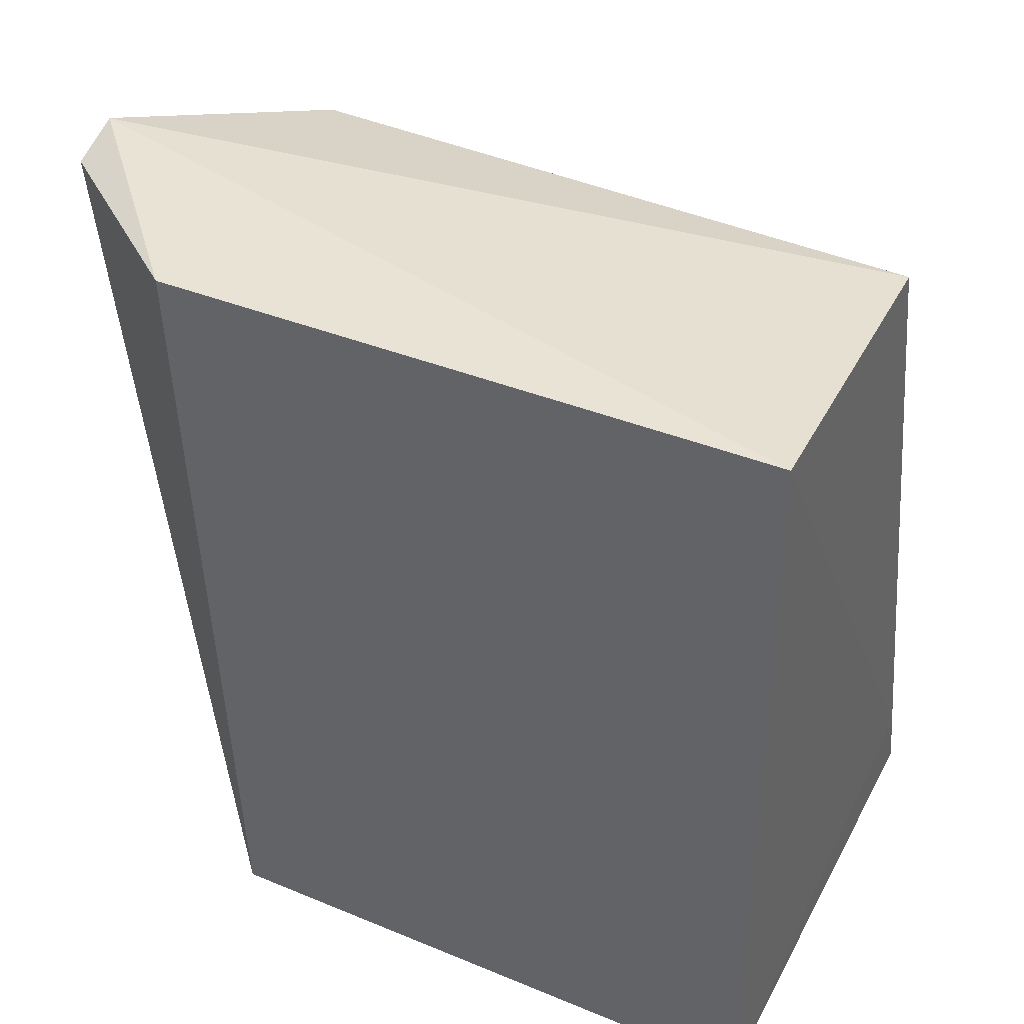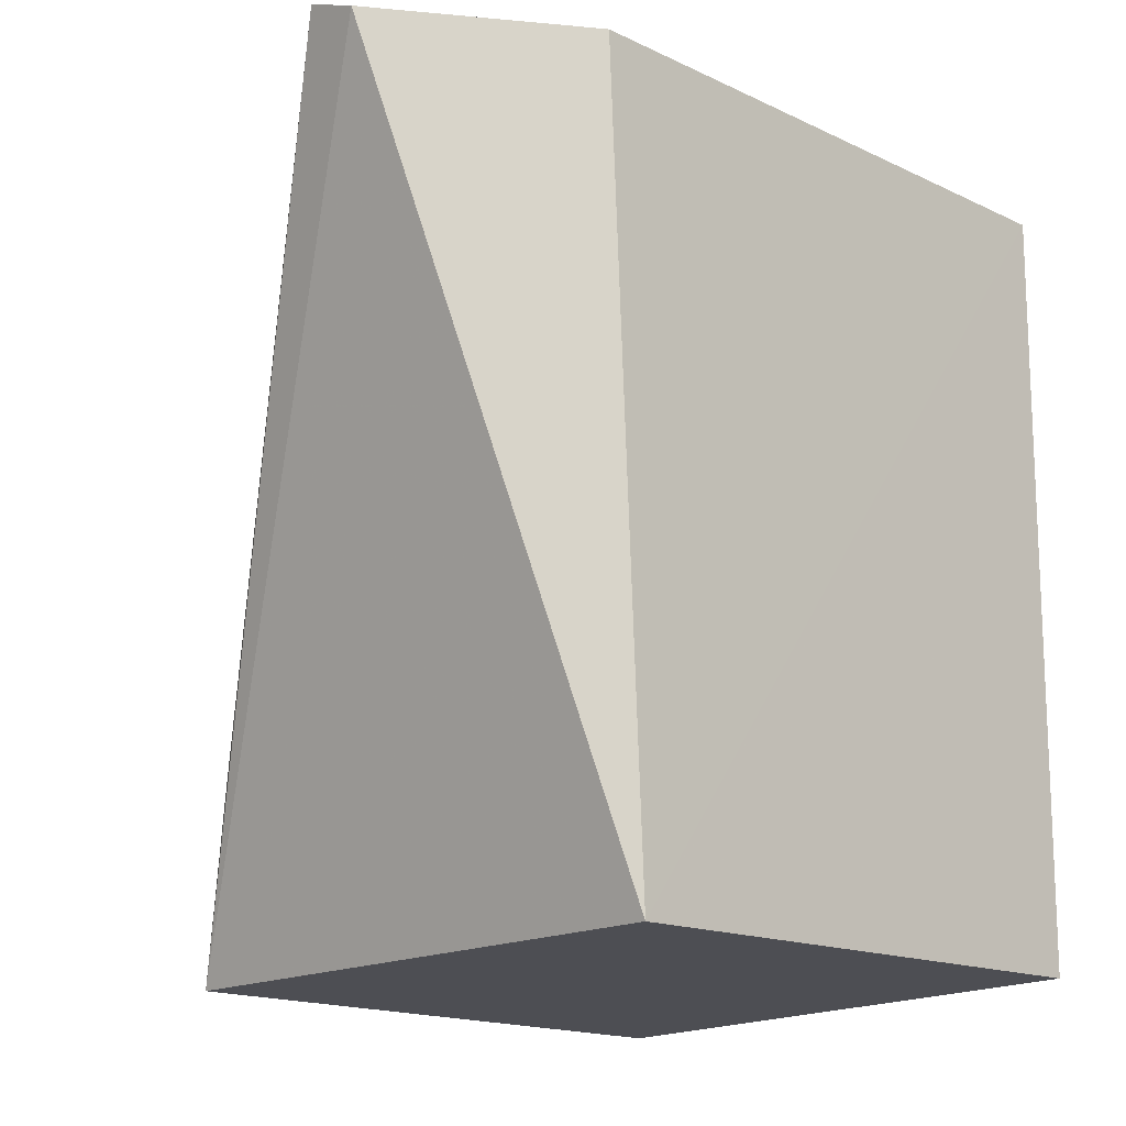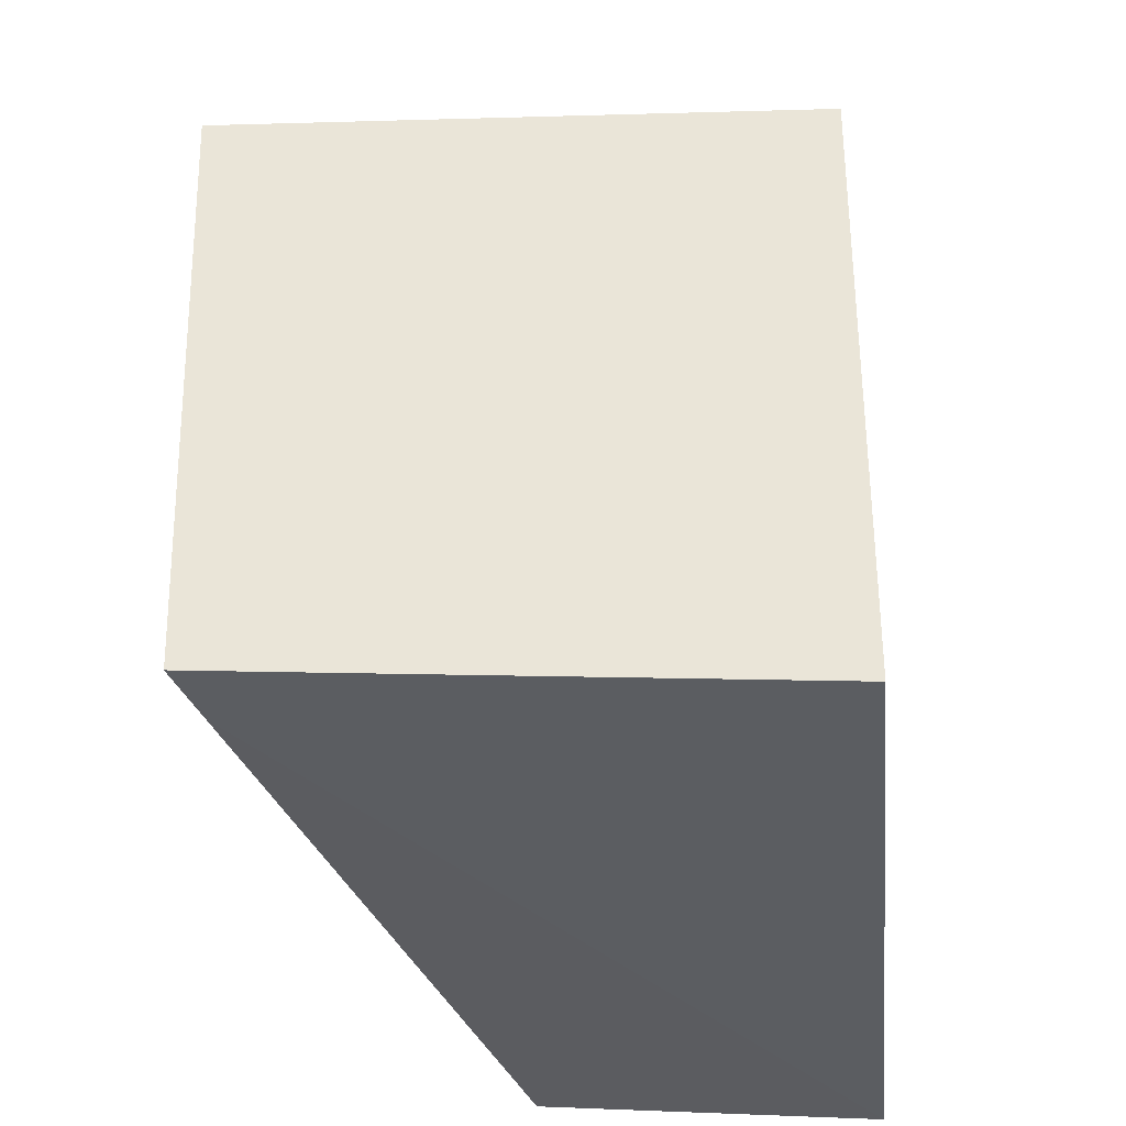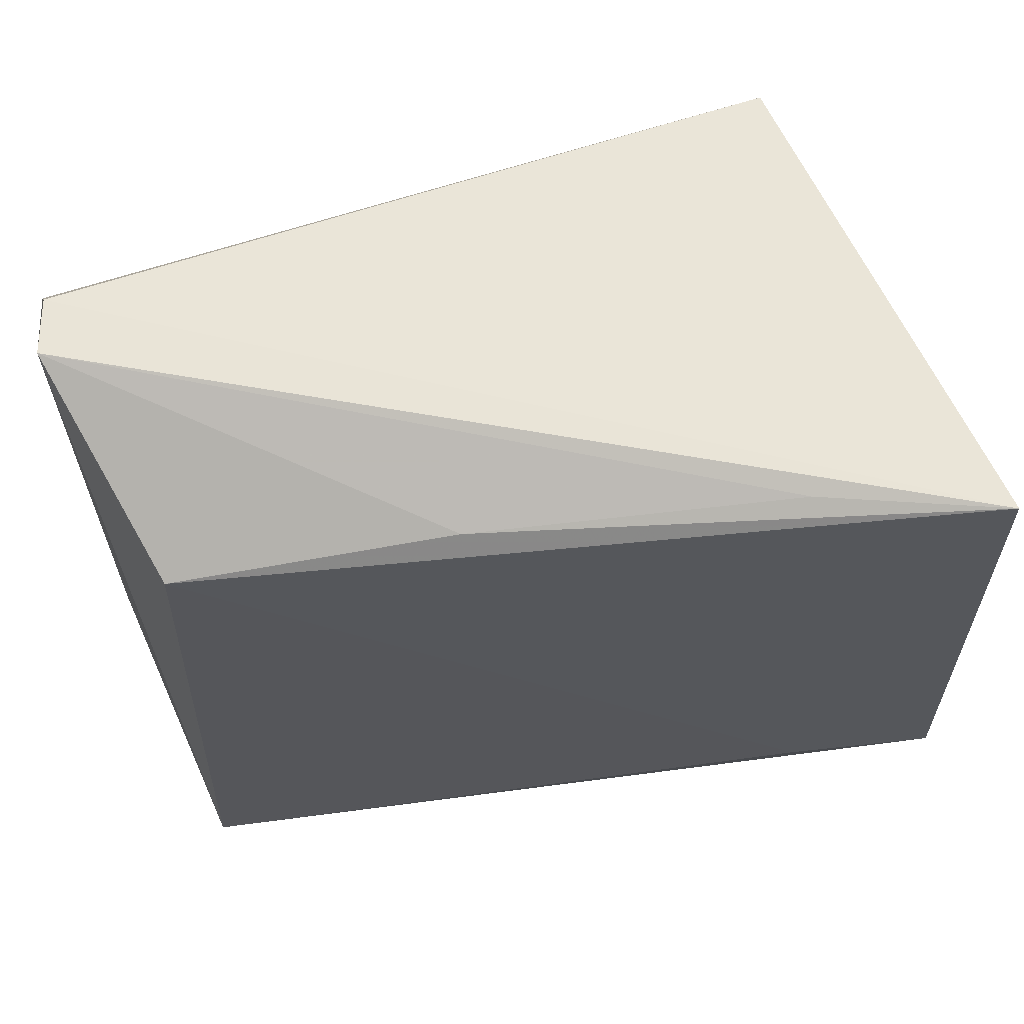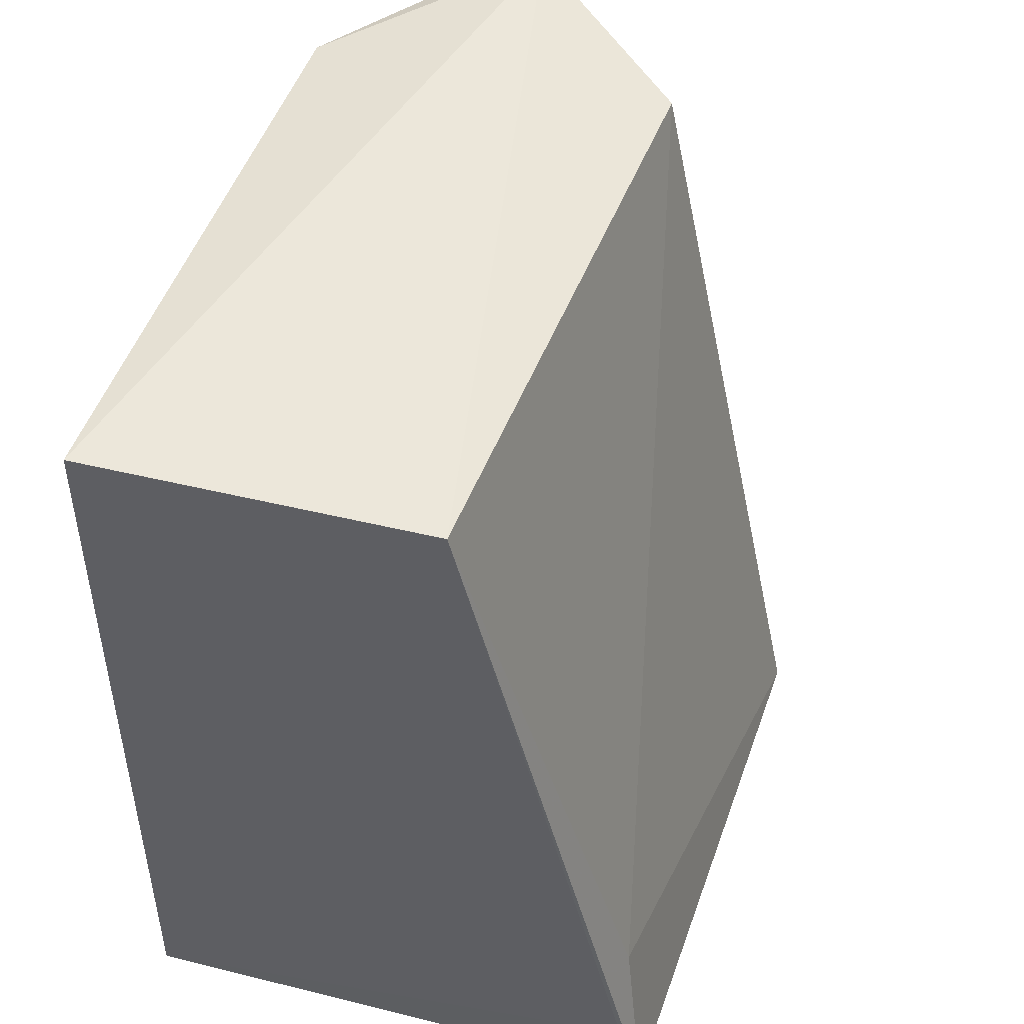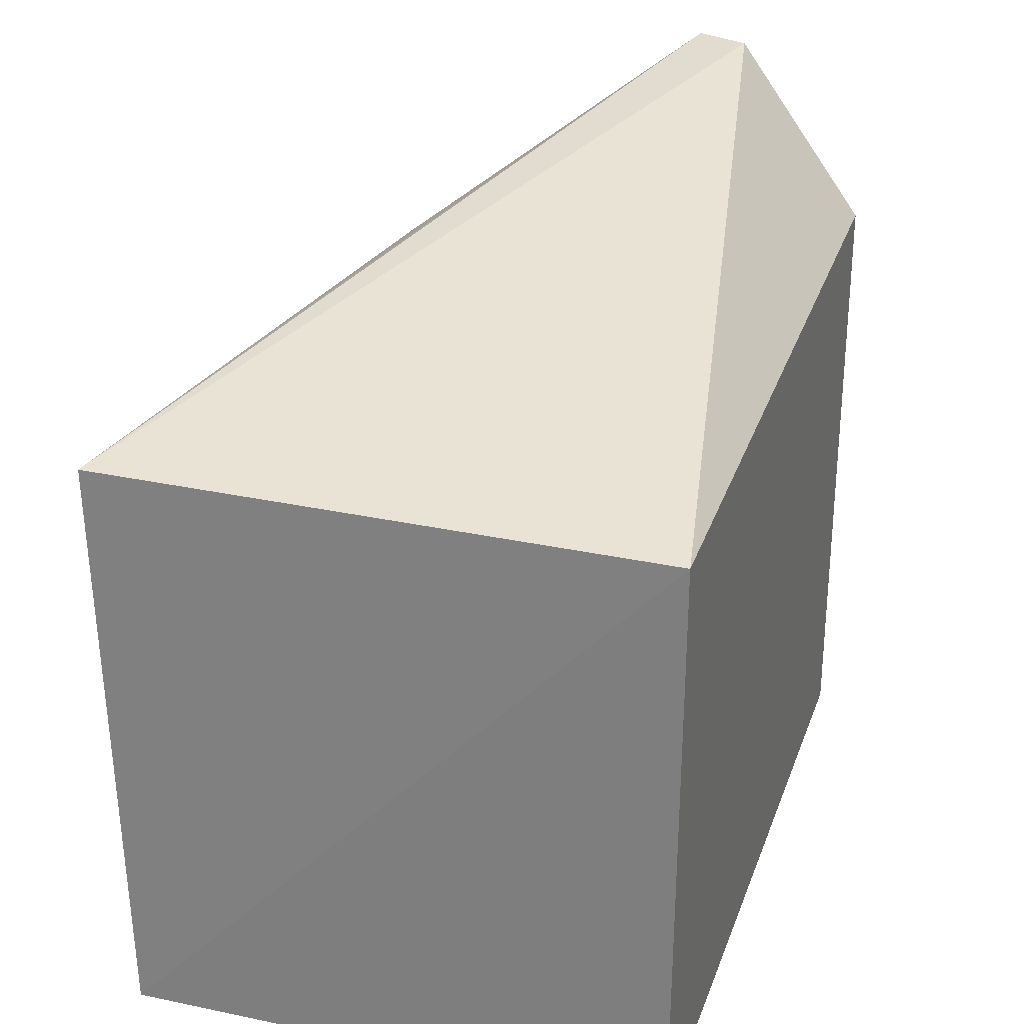
<metadata>
{"format":"obj","ext":"obj","renderer":"f3d","projection":"perspective","resolution":1024,"background":"white","views":[{"elev":38.9,"azim":117.9,"up":"+Y"},{"elev":-15.8,"azim":45.1,"up":"+Y"},{"elev":-35.6,"azim":5.4,"up":"+Z"},{"elev":60.4,"azim":-111.6,"up":"+Z"},{"elev":47.1,"azim":-162.8,"up":"+Y"},{"elev":27.3,"azim":17.1,"up":"+Z"}]}
</metadata>
<code>
v -0.02553 -0.02526 0.03664
v -0.01958 -0.06045 0.02674
v -0.01962 -0.02528 0.0004868
v -0.03475 -0.02589 0.001458
v -0.0445 -0.06107 0.02756
v -0.02794 -0.02432 0.03669
v -0.01948 -0.02551 0.02849
v -0.01973 -0.06036 0.0005247
v -0.03602 -0.02616 0.03012
v -0.04361 -0.06144 0.001745
v -0.03831 -0.03812 0.03019
v -0.04255 -0.05805 0.001649
v -0.04236 -0.05416 0.00336
v -0.04148 -0.0526 0.02913
f 5 2 1
f 6 3 4
f 6 5 1
f 7 1 2
f 7 2 3
f 7 6 1
f 7 3 6
f 8 3 2
f 9 6 4
f 10 8 2
f 10 2 5
f 11 9 5
f 11 6 9
f 12 10 4
f 12 4 3
f 12 3 8
f 12 8 10
f 13 9 4
f 13 4 10
f 13 10 5
f 13 5 9
f 14 11 5
f 14 5 6
f 14 6 11

</code>
